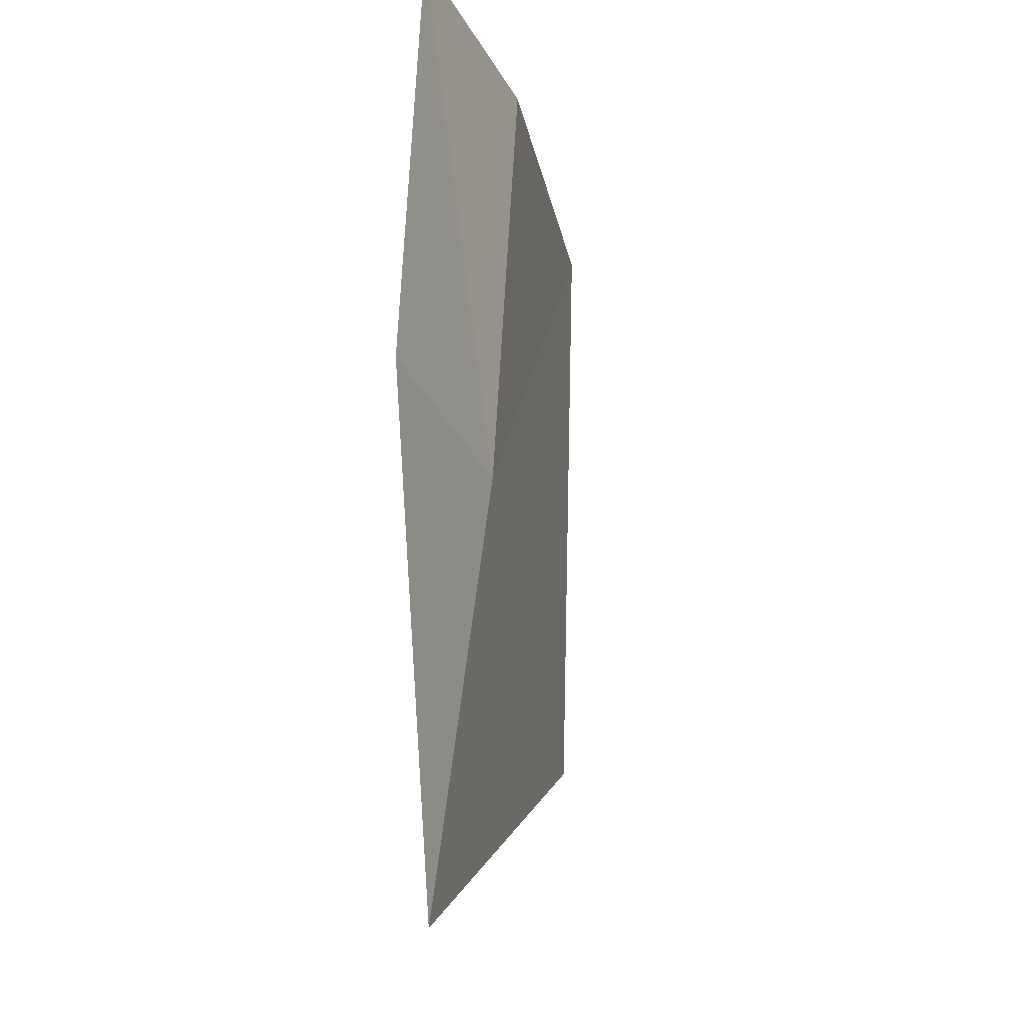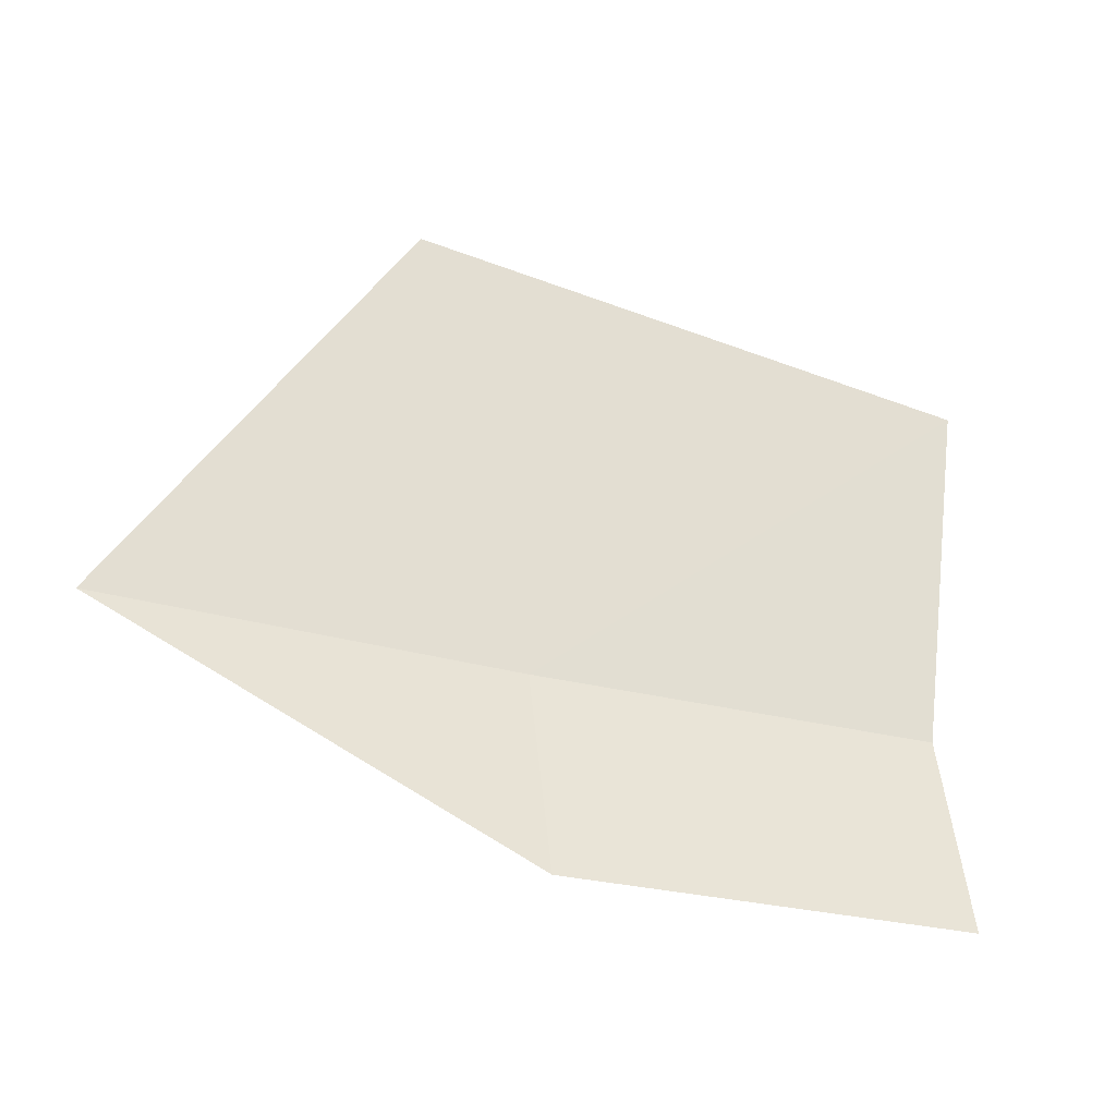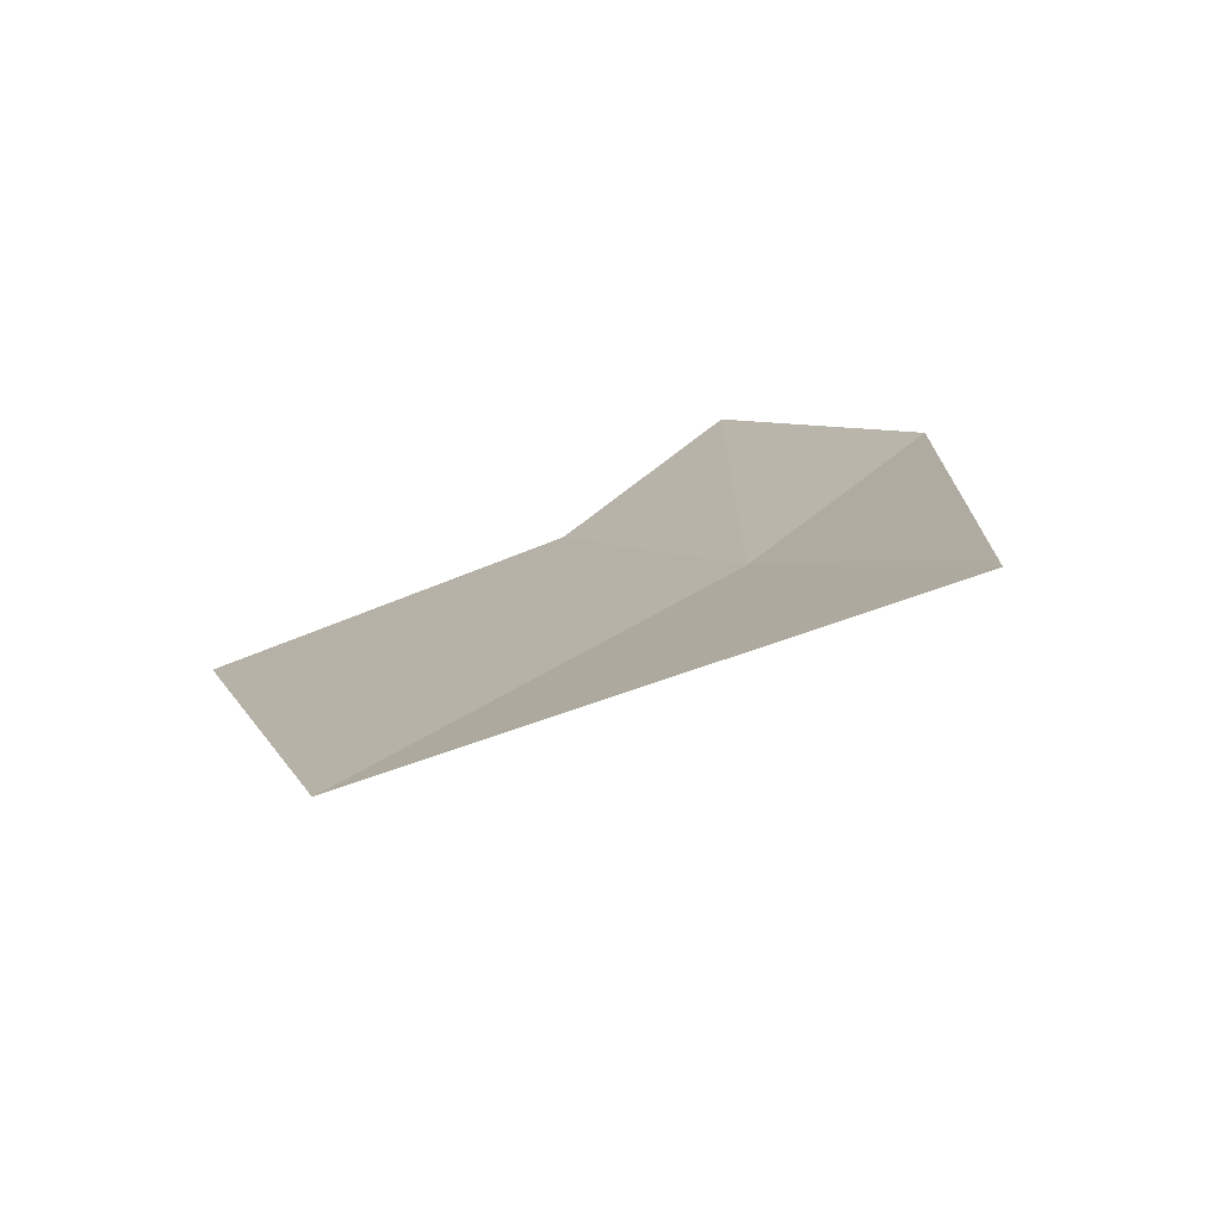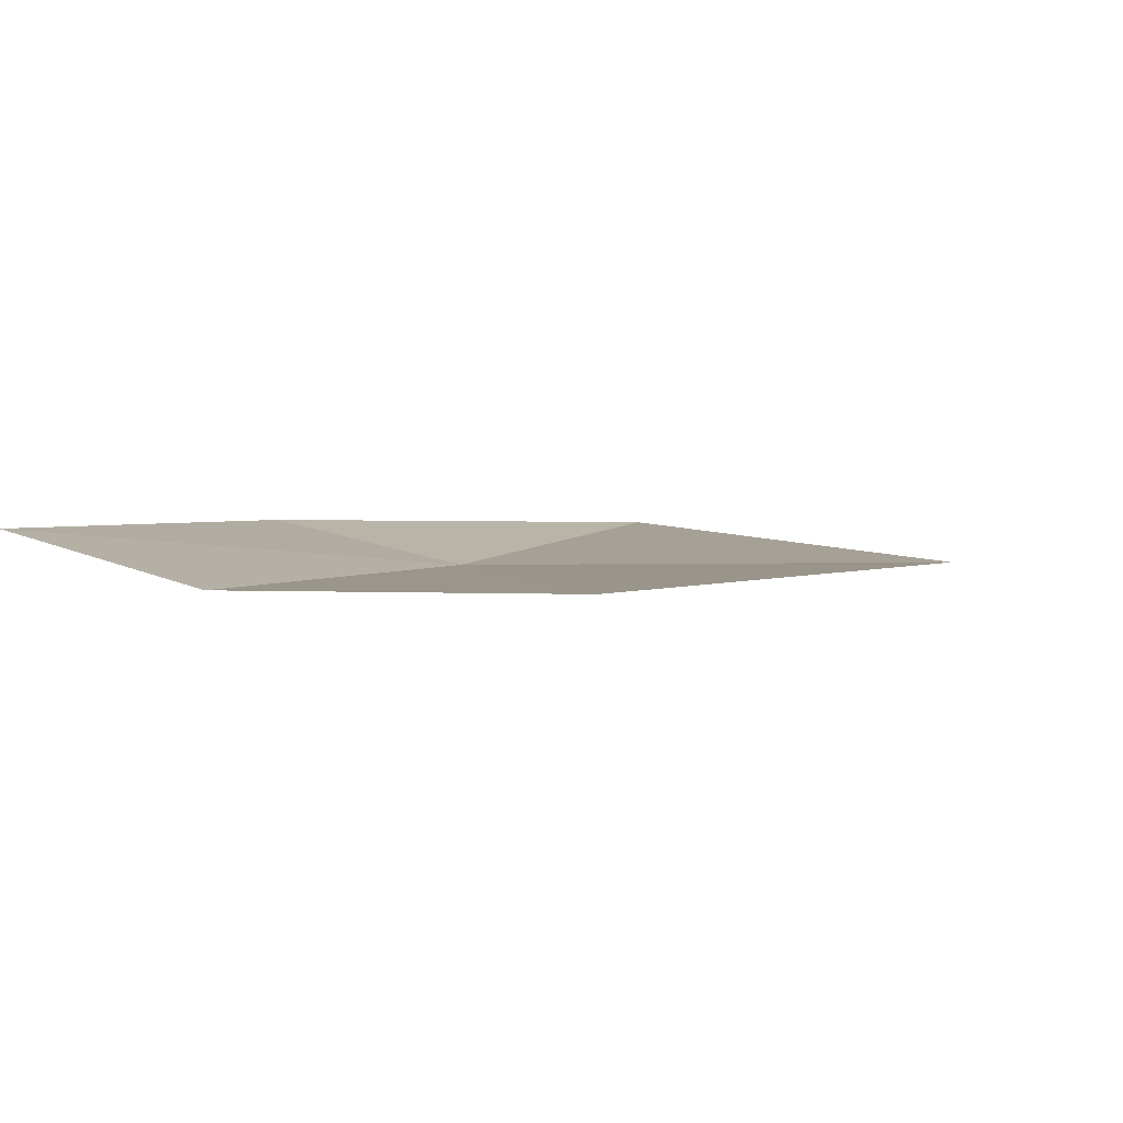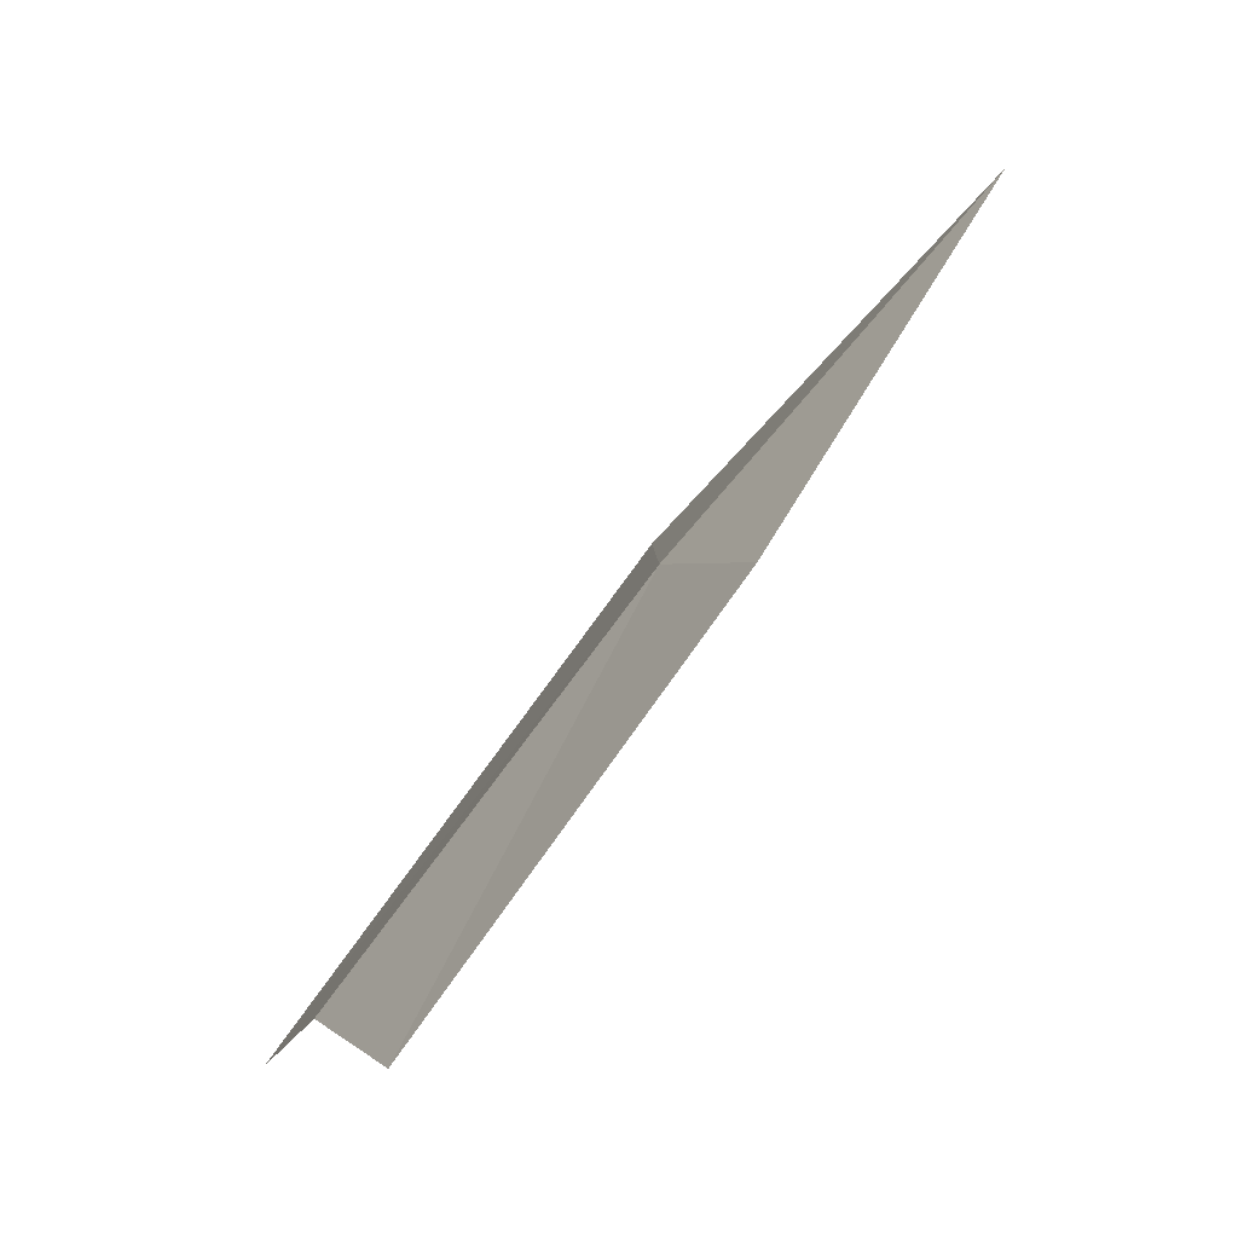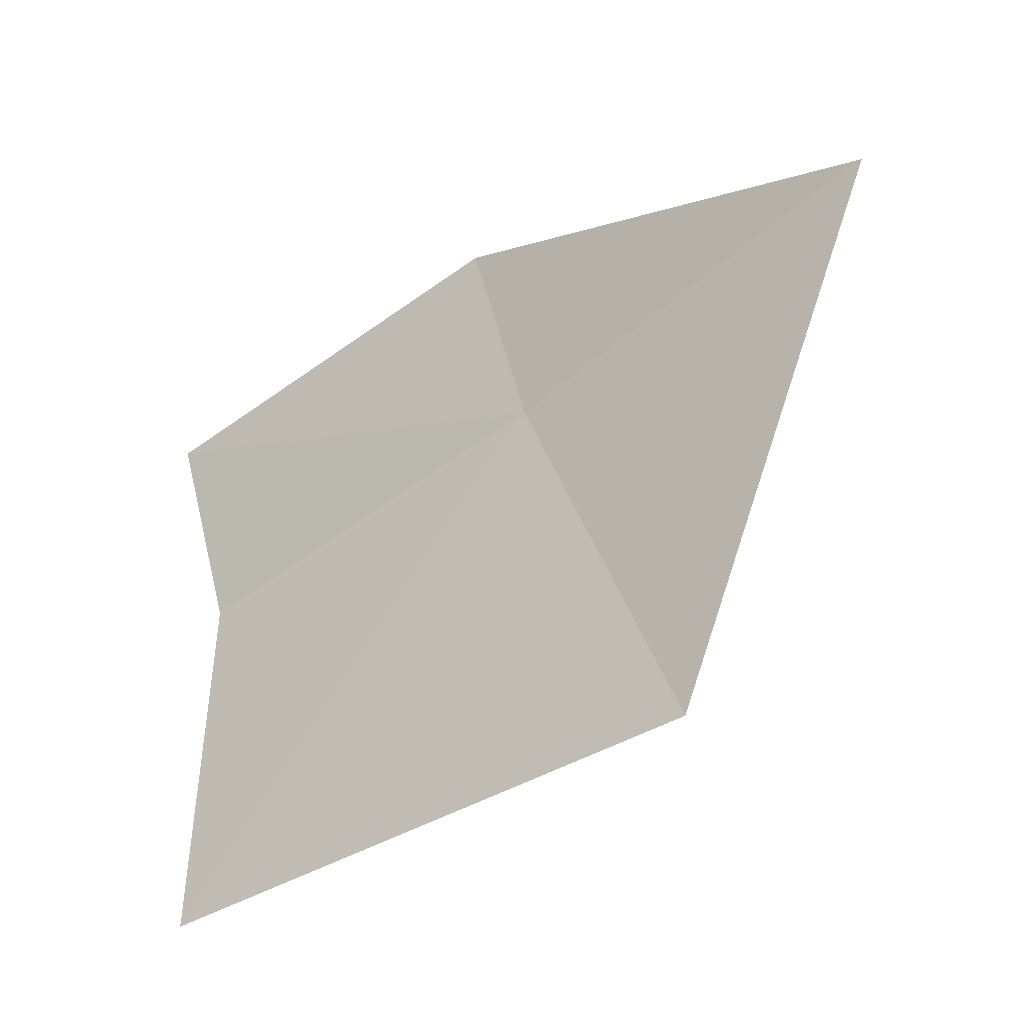
<metadata>
{"format":"obj","ext":"obj","renderer":"f3d","projection":"perspective","resolution":1024,"background":"white","views":[{"elev":62.0,"azim":-108.3,"up":"+Z"},{"elev":71.7,"azim":2.3,"up":"+Y"},{"elev":28.7,"azim":-116.7,"up":"+Y"},{"elev":-21.1,"azim":117.4,"up":"+Y"},{"elev":77.2,"azim":104.9,"up":"+Z"},{"elev":-52.7,"azim":-161.9,"up":"+Z"}]}
</metadata>
<code>
v -4.418 -8.932 39.22
v -3.706 -9.319 38.62
v -4.631 -8.988 38.46
v -3.76 -9.19 39.24
v -5.057 -8.63 39.2
v -3.713 -9.055 39.57
v -4.368 -8.809 39.55
f 1 3 2
f 1 2 4
f 1 5 3
f 1 4 6
f 1 7 5
f 1 6 7

</code>
